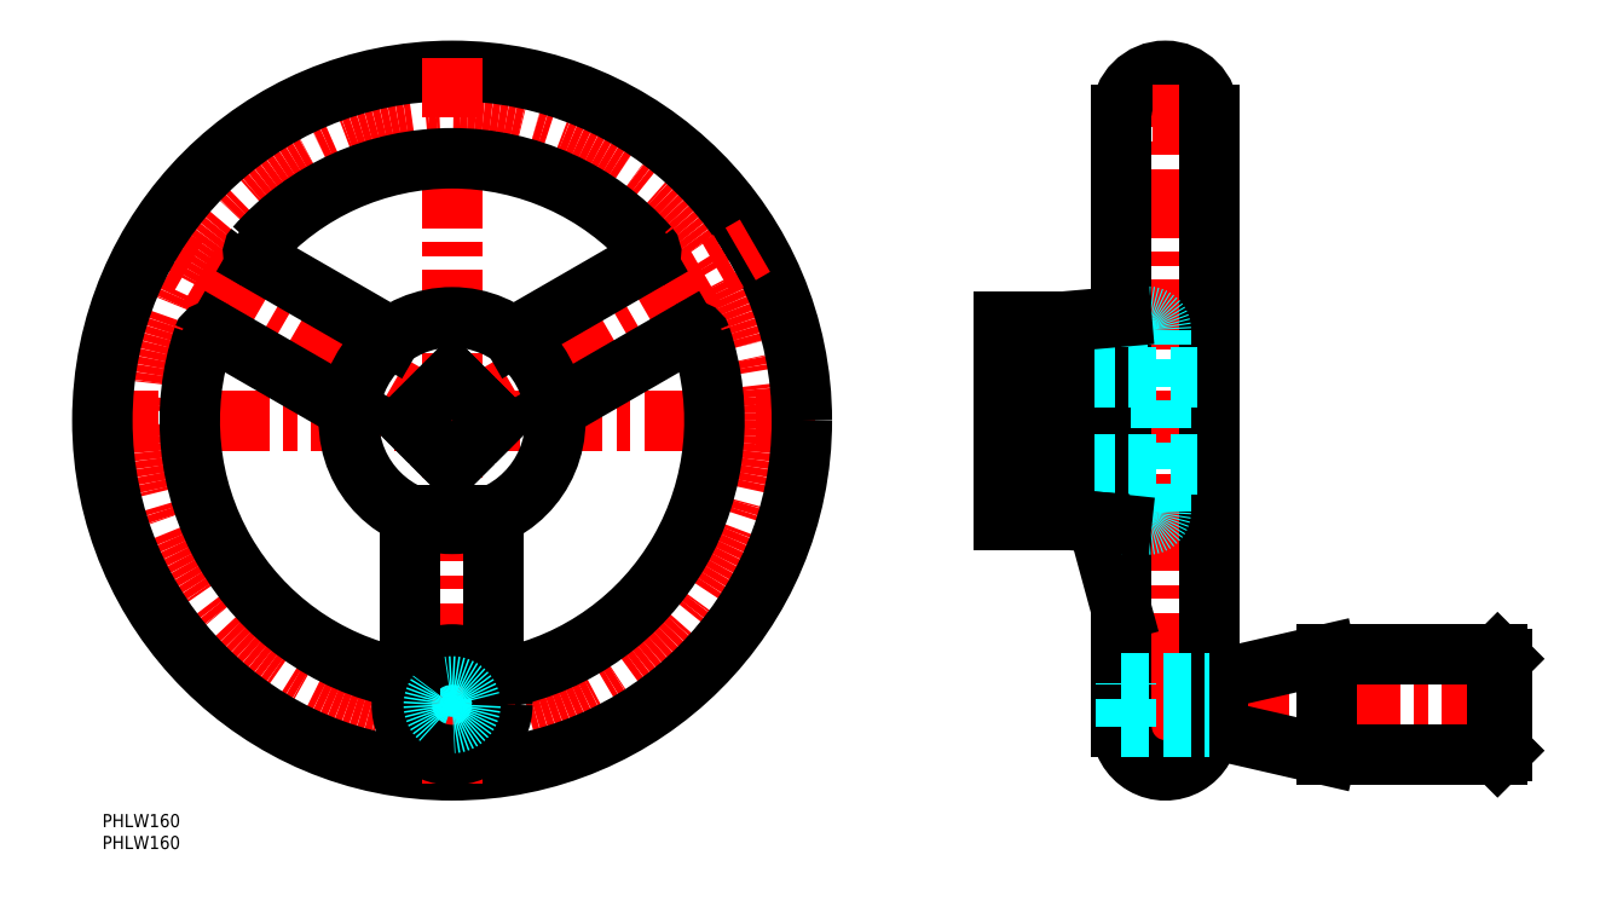
<metadata>
{"format":"dxf","ext":"dxf","renderer":"ezdxf+matplotlib","layout":"modelspace","background":"white","min_lineweight":24,"dpi":150}
</metadata>
<code>
0
SECTION
2
ENTITIES
0
INSERT
8
MSM_CONTINUOUS
2
*U4
10
0
20
0
30
0
0
INSERT
8
MSM_CONTINUOUS
2
*U5
10
0
20
0
30
0
0
LINE
8
MSM_CENTER
10
-3
20
90
30
0
11
163
21
90
31
0
0
CIRCLE
8
MSM_CENTER
10
80
20
90
30
0
40
70
0
LINE
8
MSM_CENTER
10
80
20
90
30
0
11
10.72
21
130
31
0
0
ARC
8
MSM_CONTINUOUS
10
80
20
90
30
0
40
60
50
161.4
51
258.6
0
CIRCLE
8
MSM_CONTINUOUS
10
80
20
90
30
0
40
80
0
LINE
8
MSM_CENTER
10
243.1
20
173
30
0
11
243.1
21
7
31
0
0
ARC
8
MSM_CONTINUOUS
10
243.1
20
160
30
0
40
10
50
0
51
180
0
LINE
8
MSM_CENTER
10
230.1
20
25
30
0
11
323.1
21
25
31
0
0
LINE
8
MSM_CENTER
10
256.1
20
20
30
0
11
230.1
21
20
31
0
0
LINE
8
MSM_CENTER
10
203.1
20
90
30
0
11
256.1
21
90
31
0
0
ARC
8
MSM_CONTINUOUS
10
243.1
20
20
30
0
40
10
50
180
51
0
0
LINE
8
MSM_CENTER
10
256.1
20
160
30
0
11
230.1
21
160
31
0
0
LINE
8
MSM_CONTINUOUS
10
233.1
20
20
30
0
11
233.1
21
160
31
0
0
LINE
8
MSM_CONTINUOUS
10
233.1
20
46.62
30
0
11
227.6
21
66.81
31
0
0
LINE
8
MSM_CONTINUOUS
10
279.9
20
36.5
30
0
11
319.1
21
36.5
31
0
0
LINE
8
MSM_CONTINUOUS
10
319.1
20
13.5
30
0
11
279.9
21
13.5
31
0
0
LINE
8
MSM_CONTINUOUS
10
279.9
20
13.5
30
0
11
255.9
21
19.03
31
0
0
LINE
8
MSM_CONTINUOUS
10
279.9
20
36.5
30
0
11
279.9
21
13.5
31
0
0
LINE
8
MSM_CONTINUOUS
10
255.9
20
30.97
30
0
11
279.9
21
36.5
31
0
0
ARC
8
MSM_CONTINUOUS
10
256.1
20
30
30
0
40
1
50
103
51
180
0
LINE
8
MSM_CONTINUOUS
10
253.1
20
160
30
0
11
253.1
21
20
31
0
0
LINE
8
MSM_CONTINUOUS
10
255.1
20
20
30
0
11
255.1
21
30
31
0
0
ARC
8
MSM_CONTINUOUS
10
256.1
20
20
30
0
40
1
50
180
51
257
0
LINE
8
MSM_CONTINUOUS
10
255.1
20
20.7
30
0
11
253.1
21
20.7
31
0
0
LINE
8
MSM_CONTINUOUS
10
253.1
20
29.3
30
0
11
255.1
21
29.3
31
0
0
LINE
8
MSM_CONTINUOUS
10
319.1
20
36.5
30
0
11
319.1
21
13.5
31
0
0
LINE
8
MSM_CONTINUOUS
10
320.1
20
35.5
30
0
11
320.1
21
14.5
31
0
0
LINE
8
MSM_CONTINUOUS
10
320.1
20
14.5
30
0
11
319.1
21
13.5
31
0
0
LINE
8
MSM_CONTINUOUS
10
319.1
20
36.5
30
0
11
320.1
21
35.5
31
0
0
LINE
8
MSM_CENTER
10
80
20
7
30
0
11
80
21
173
31
0
0
LINE
8
MSM_CENTER
10
80
20
90
30
0
11
149.3
21
130
31
0
0
ARC
8
MSM_CONTINUOUS
10
80
20
90
30
0
40
60
50
281.4
51
18.56
0
CIRCLE
8
MSM_CONTINUOUS
10
80
20
90
30
0
40
23.62
0
LINE
8
MSM_CENTER
10
65.5
20
25
30
0
11
94.5
21
25
31
0
0
CIRCLE
8
MSM_DASHED
10
80
20
25
30
0
40
5
0
CIRCLE
8
MSM_CONTINUOUS
10
80
20
25
30
0
40
11.5
0
LINE
8
MSM_CONTINUOUS
10
70.5
20
33.15
30
0
11
70.5
21
68.37
31
0
0
ARC
8
MSM_CONTINUOUS
10
68.5
20
33.15
30
0
40
2
50
258.6
51
0
0
LINE
8
MSM_CONTINUOUS
10
89.5
20
68.37
30
0
11
89.5
21
33.15
31
0
0
ARC
8
MSM_CONTINUOUS
10
91.5
20
33.15
30
0
40
2
50
180
51
281.4
0
ARC
8
MSM_CONTINUOUS
10
80
20
90
30
0
40
60
50
41.44
51
138.6
0
LINE
8
MSM_CONTINUOUS
10
35.52
20
126.7
30
0
11
66.02
21
109
31
0
0
LINE
8
MSM_CONTINUOUS
10
56.52
20
92.59
30
0
11
26.02
21
110.2
31
0
0
ARC
8
MSM_CONTINUOUS
10
25.02
20
108.5
30
0
40
2
50
60
51
161.4
0
ARC
8
MSM_CONTINUOUS
10
36.52
20
128.4
30
0
40
2
50
138.6
51
240
0
LINE
8
MSM_CONTINUOUS
10
93.98
20
109
30
0
11
124.5
21
126.7
31
0
0
LINE
8
MSM_CONTINUOUS
10
134
20
110.2
30
0
11
103.5
21
92.59
31
0
0
ARC
8
MSM_CONTINUOUS
10
135
20
108.5
30
0
40
2
50
18.56
51
120
0
ARC
8
MSM_CONTINUOUS
10
123.5
20
128.4
30
0
40
2
50
300
51
41.44
0
LINE
8
MSM_DASHED
10
206.1
20
99.9
30
0
11
253.1
21
99.9
31
0
0
LINE
8
MSM_DASHED
10
206.1
20
80.1
30
0
11
253.1
21
80.1
31
0
0
LINE
8
MSM_DASHED
10
242.1
20
69.21
30
0
11
242.1
21
110.8
31
0
0
LINE
8
MSM_DASHED
10
233.1
20
113.8
30
0
11
239.1
21
113.8
31
0
0
LINE
8
MSM_DASHED
10
233.1
20
66.21
30
0
11
239.1
21
66.21
31
0
0
ARC
8
MSM_DASHED
10
239.1
20
110.8
30
0
40
3
50
0
51
90
0
ARC
8
MSM_DASHED
10
239.1
20
69.21
30
0
40
3
50
270
51
0
0
LINE
8
MSM_DASHED
10
233.1
20
30
30
0
11
253.1
21
30
31
0
0
LINE
8
MSM_DASHED
10
233.1
20
20
30
0
11
253.1
21
20
31
0
0
LINE
8
MSM_DASHED
10
234.1
20
20
30
0
11
234.1
21
30
31
0
0
LINE
8
MSM_CONTINUOUS
10
80
20
80.1
30
0
11
89.9
21
90
31
0
0
LINE
8
MSM_CONTINUOUS
10
89.9
20
90
30
0
11
80
21
99.9
31
0
0
LINE
8
MSM_CONTINUOUS
10
80
20
99.9
30
0
11
70.1
21
90
31
0
0
LINE
8
MSM_CONTINUOUS
10
70.1
20
90
30
0
11
80
21
80.1
31
0
0
LINE
8
MSM_CONTINUOUS
10
220.1
20
67.35
30
0
11
220.1
21
112.6
31
0
0
LINE
8
MSM_CONTINUOUS
10
206.1
20
67.35
30
0
11
206.1
21
112.6
31
0
0
LINE
8
MSM_CONTINUOUS
10
227.6
20
66.81
30
0
11
233.1
21
66.21
31
0
0
LINE
8
MSM_CONTINUOUS
10
227.6
20
66.81
30
0
11
220.1
21
67.35
31
0
0
LINE
8
MSM_CONTINUOUS
10
220.1
20
112.6
30
0
11
233.1
21
113.8
31
0
0
LINE
8
MSM_CONTINUOUS
10
206.1
20
112.6
30
0
11
220.1
21
112.6
31
0
0
LINE
8
MSM_CONTINUOUS
10
220.1
20
67.35
30
0
11
206.1
21
67.35
31
0
0
CIRCLE
8
MSM_DASHED
10
80
20
25
30
0
40
4.188
0
LINE
8
MSM_DASHED
10
233.1
20
29.19
30
0
11
253.1
21
29.19
31
0
0
LINE
8
MSM_DASHED
10
233.1
20
20.81
30
0
11
253.1
21
20.81
31
0
0
ENDSEC
0
EOF

</code>
